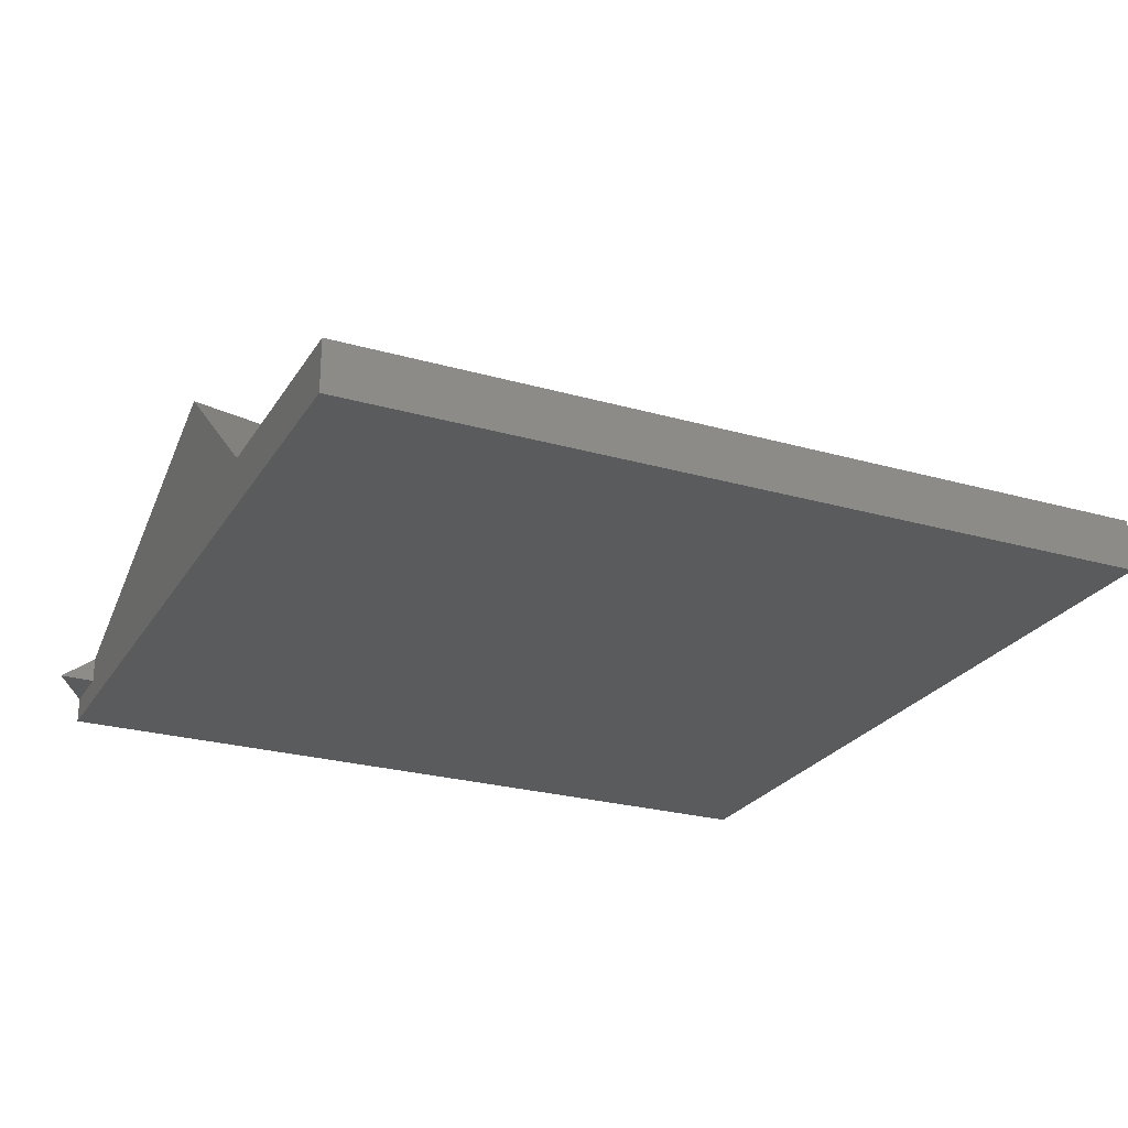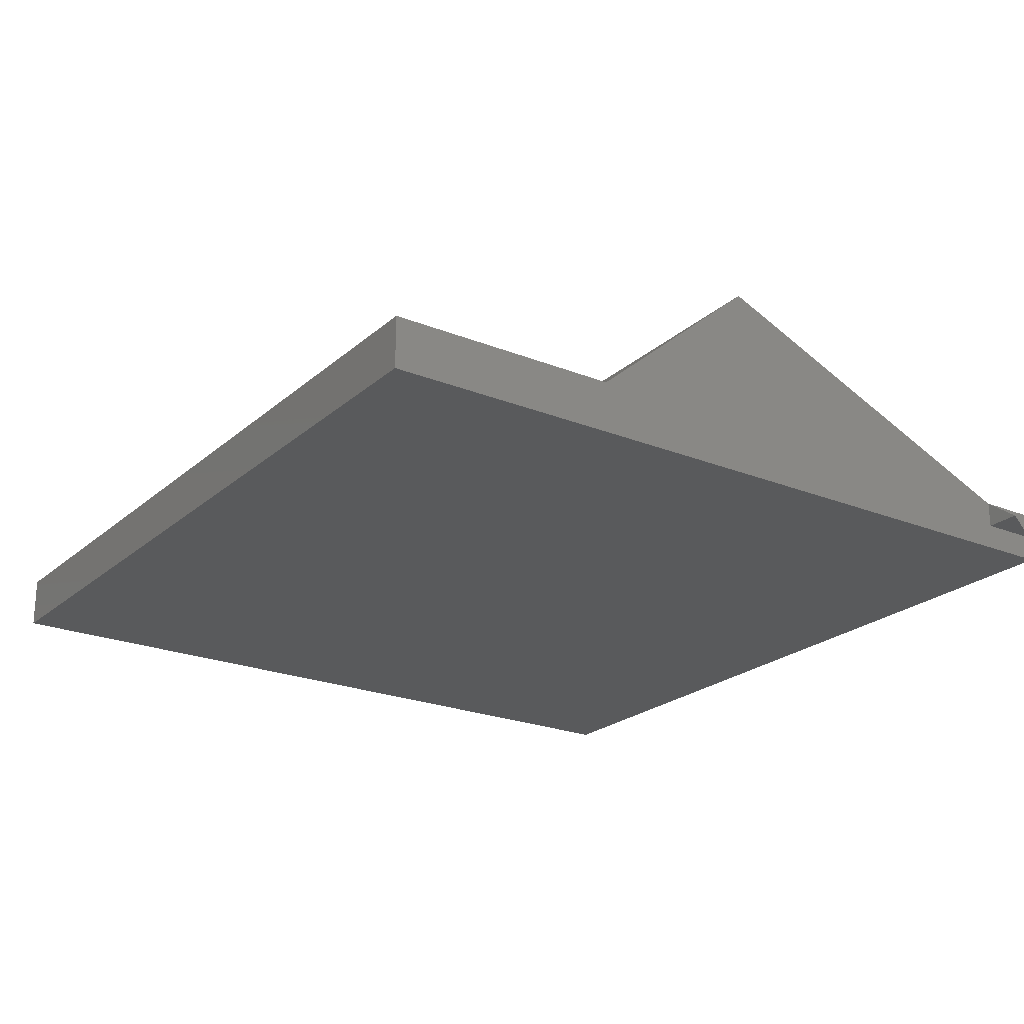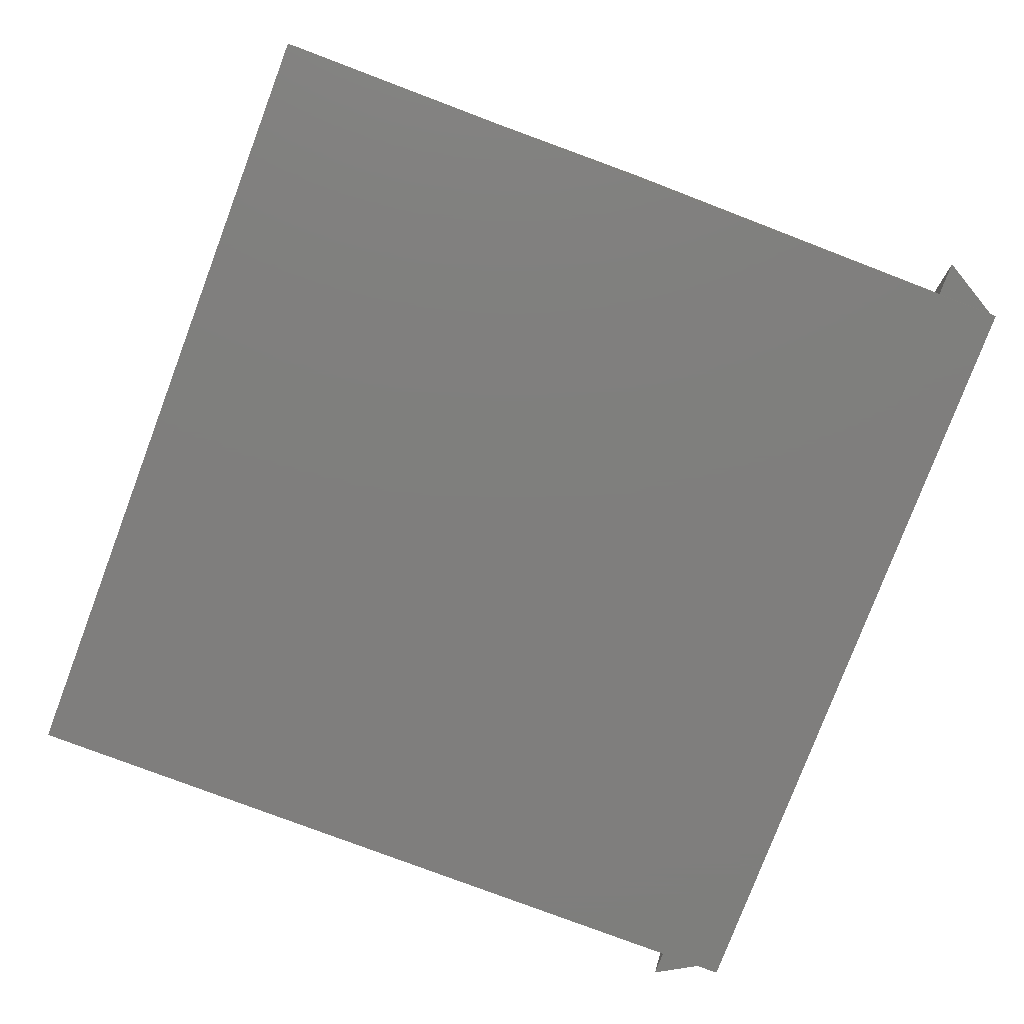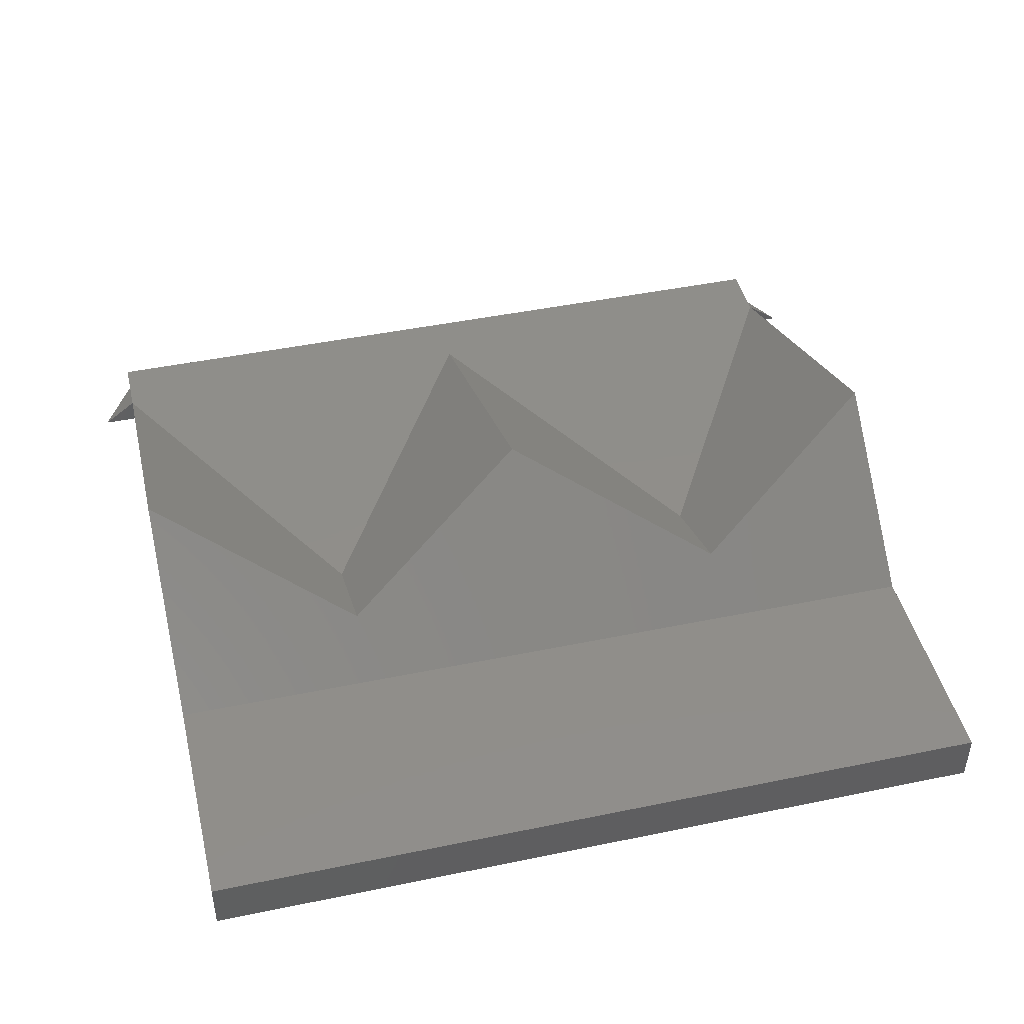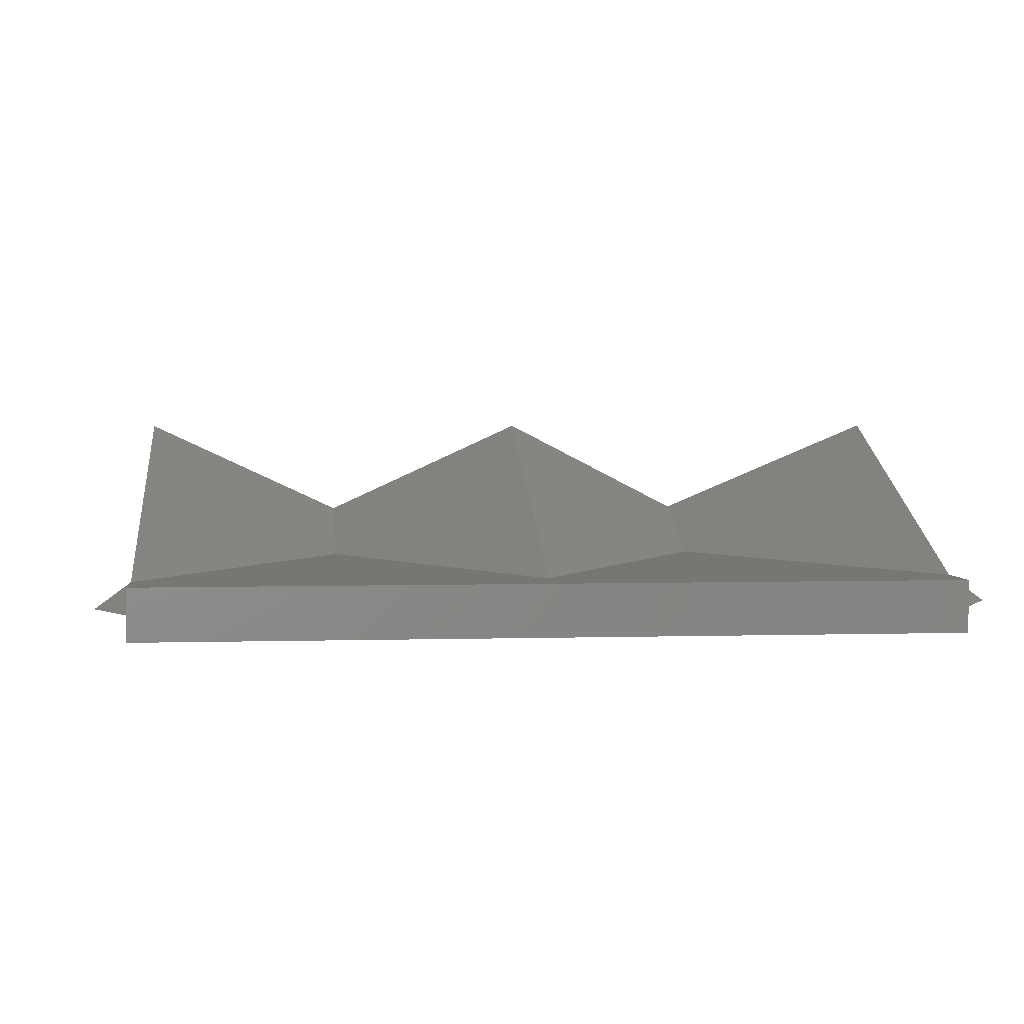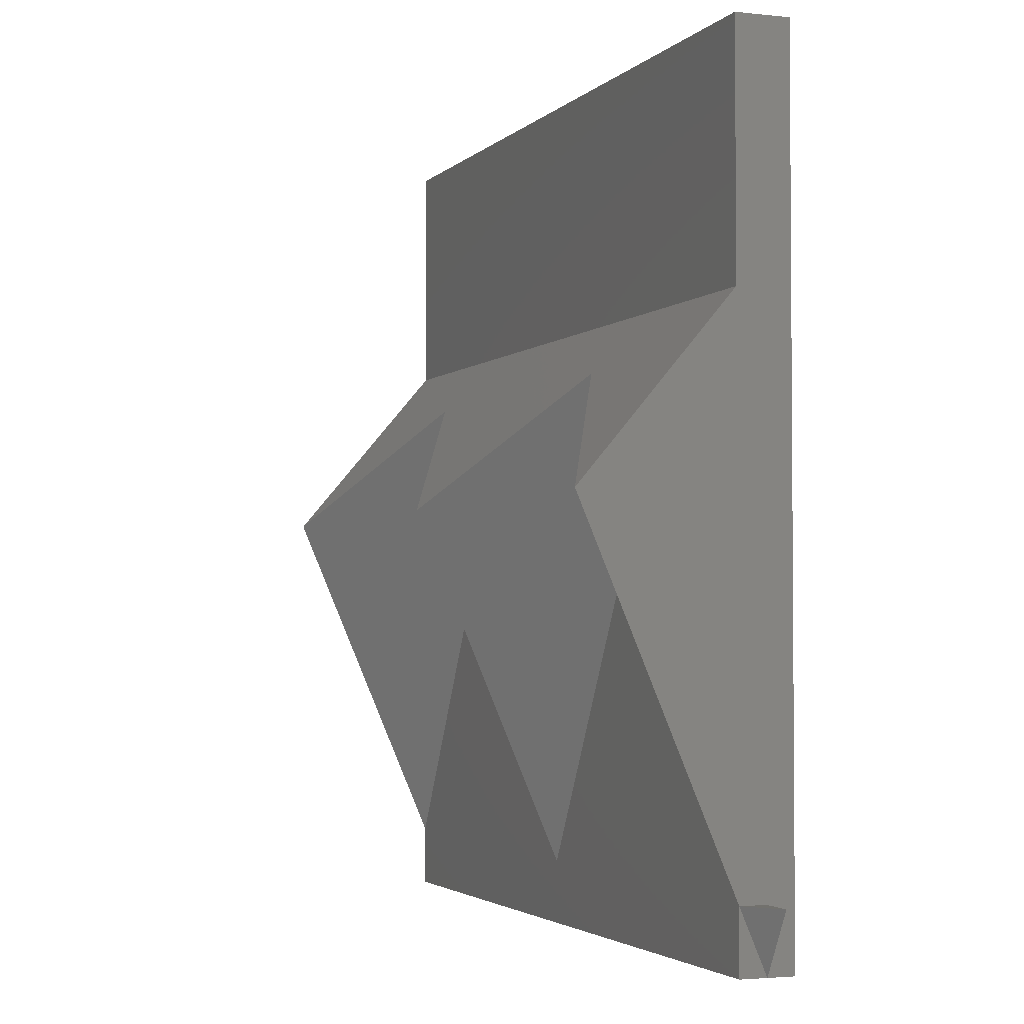
<metadata>
{"format":"stl","ext":"stl","renderer":"f3d","projection":"perspective","resolution":1024,"background":"white","views":[{"elev":-25.1,"azim":155.2,"up":"+Z"},{"elev":-22.7,"azim":-124.7,"up":"+Z"},{"elev":-78.5,"azim":-110.7,"up":"+Z"},{"elev":44.9,"azim":166.5,"up":"+Z"},{"elev":3.0,"azim":-6.0,"up":"+Z"},{"elev":-2.8,"azim":69.2,"up":"+Y"}]}
</metadata>
<code>
# stl→obj: 36 verts, 68 faces
v 23.5 4.994 0.75
v 17.62 3.392 2.113
v 23.5 0 5
v 5.875 3.392 2.113
v 11.75 0 5
v 0 4.994 0.75
v 0 0 5
v 0 -10 0.7447
v -1.01 -10 0
v 0 -11.75 0
v 5.875 0.1883 0.75
v 0 -9.988 0.75
v 24.51 -10 0
v 23.5 -11.75 0
v 23.5 -10 0
v 0 -10 0
v 11.75 -9.988 0.75
v 17.62 0.1883 0.75
v 23.5 -9.988 0.75
v 23.5 -10 0.7447
v 23.5 10 0.75
v 23.5 11.75 -0.75
v 23.5 11.75 0.75
v 23.5 10 -0.75
v 23.5 -11.75 0.75
v 23.5 -10 0.75
v 23.5 -10 -0.75
v 23.5 -11.75 -0.75
v 0 10 0.75
v 0 11.75 0.75
v 0 -10 0.75
v 0 -11.75 0.75
v 0 -10 -0.75
v 0 -11.75 -0.75
v 0 10 -0.75
v 0 11.75 -0.75
f 1 2 3
f 2 4 5
f 1 4 2
f 6 4 1
f 4 6 7
f 8 9 10
f 7 11 4
f 11 7 12
f 13 14 15
f 10 9 16
f 11 5 4
f 5 11 17
f 5 18 2
f 18 5 17
f 18 3 2
f 3 18 19
f 20 14 13
f 21 22 23
f 22 21 24
f 25 20 26
f 20 25 14
f 14 27 15
f 27 14 28
f 1 24 21
f 15 3 19
f 27 3 15
f 20 19 26
f 15 19 20
f 3 27 1
f 1 27 24
f 29 21 23
f 29 23 30
f 21 29 1
f 1 29 6
f 17 26 19
f 17 19 18
f 26 17 25
f 12 17 11
f 31 17 12
f 32 17 31
f 17 32 25
f 33 27 28
f 27 33 24
f 33 28 34
f 35 24 33
f 24 35 22
f 22 35 36
f 35 30 36
f 30 35 29
f 32 8 10
f 8 32 31
f 34 16 33
f 16 34 10
f 35 6 29
f 33 7 6
f 33 6 35
f 7 33 16
f 7 16 12
f 8 12 16
f 12 8 31
f 22 30 23
f 30 22 36
f 10 25 32
f 10 14 25
f 34 14 10
f 14 34 28
f 8 16 9
f 20 13 15

</code>
